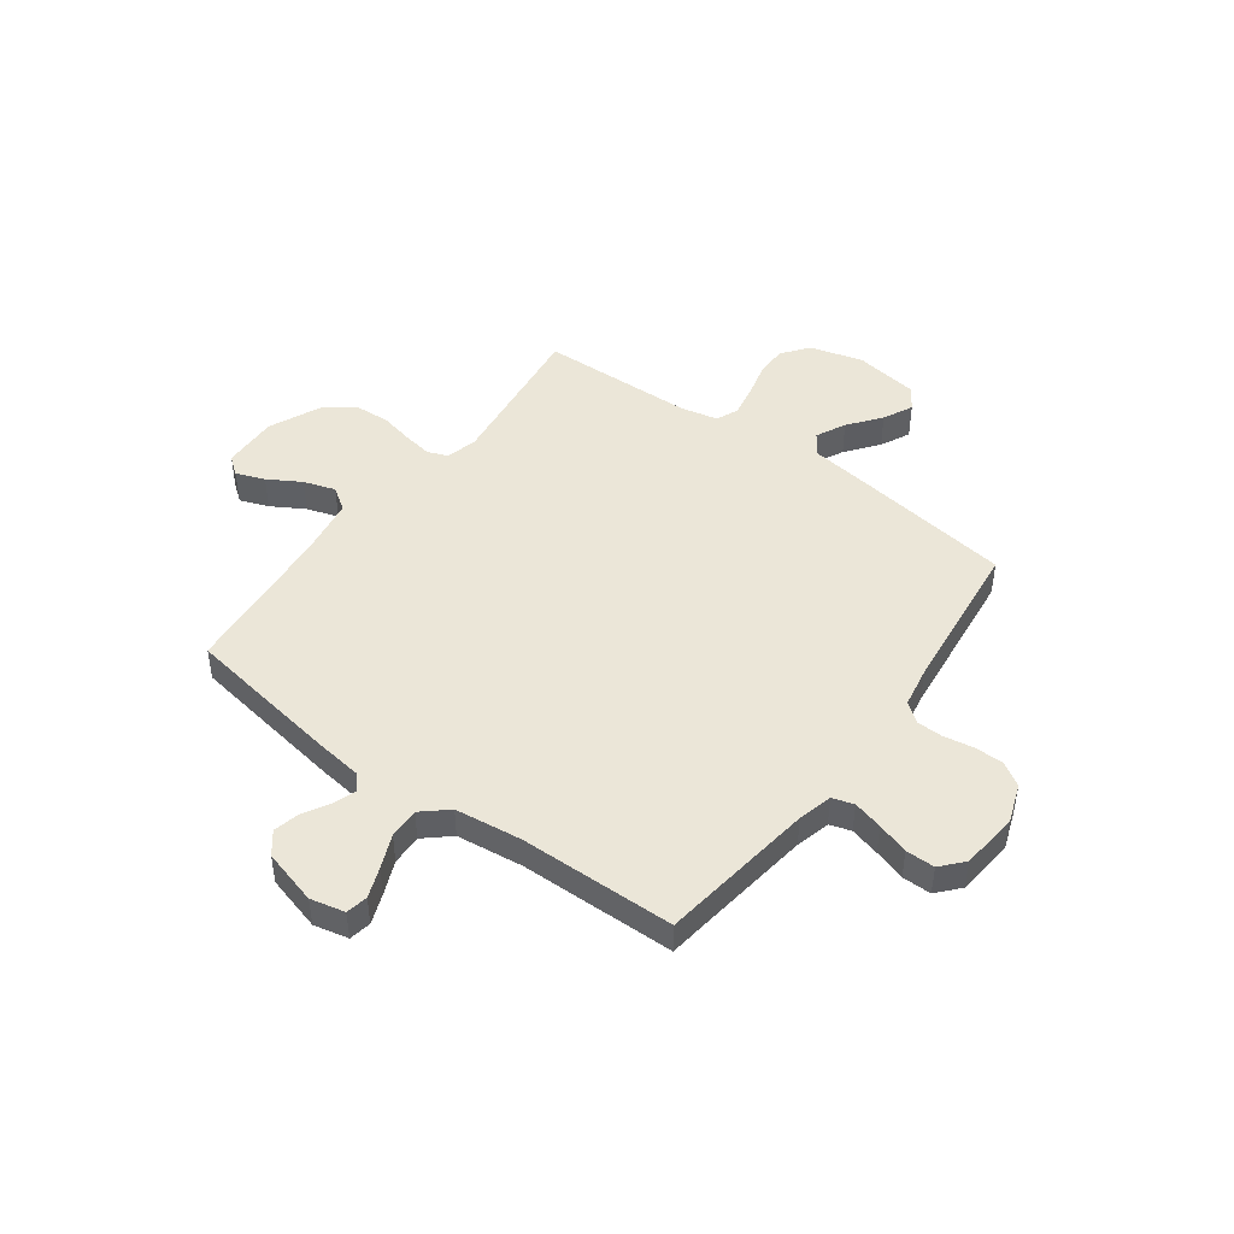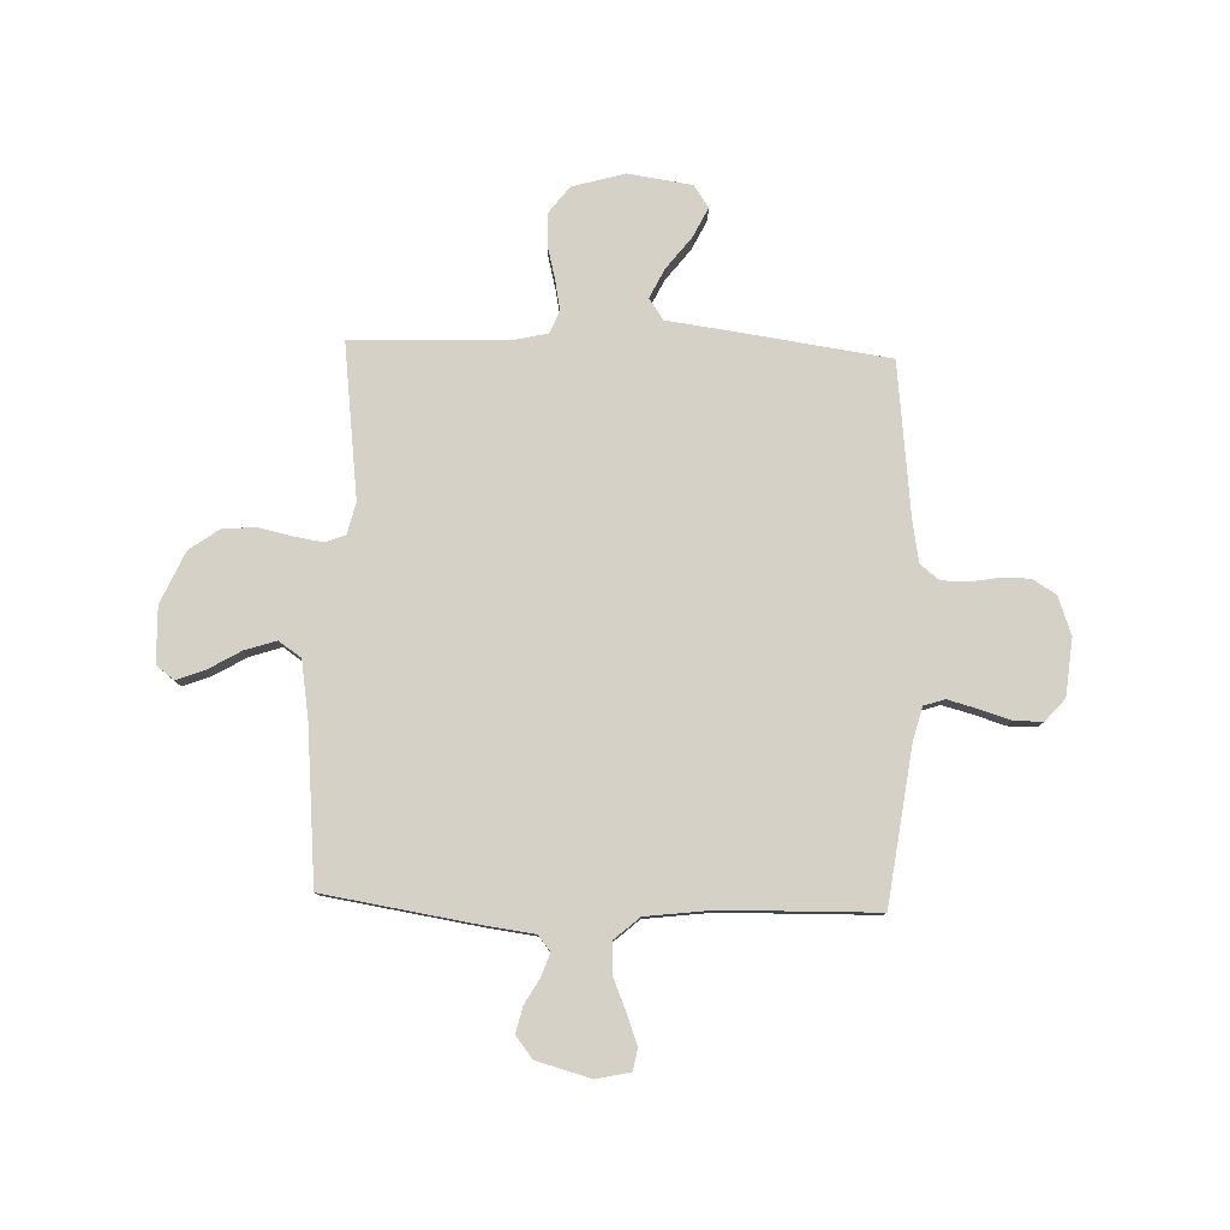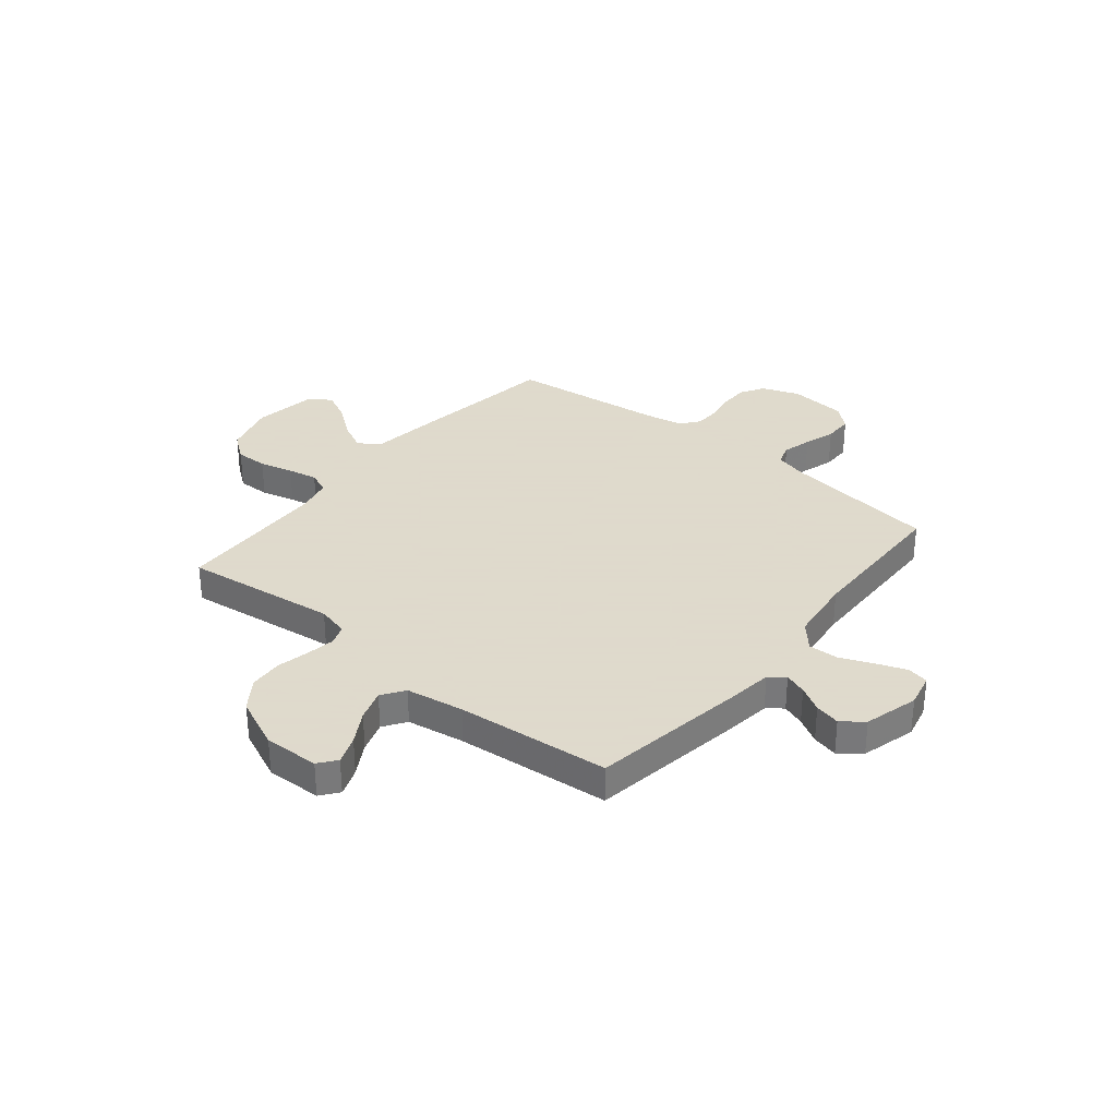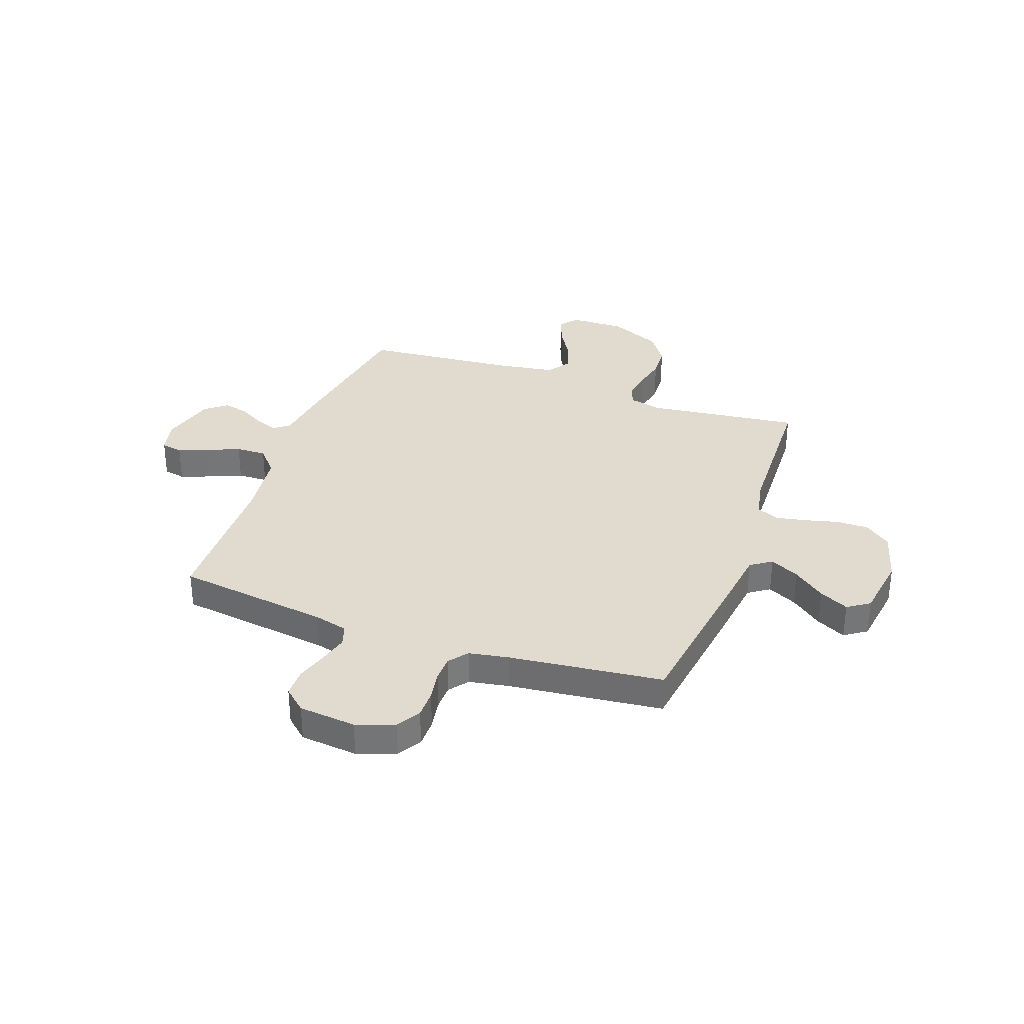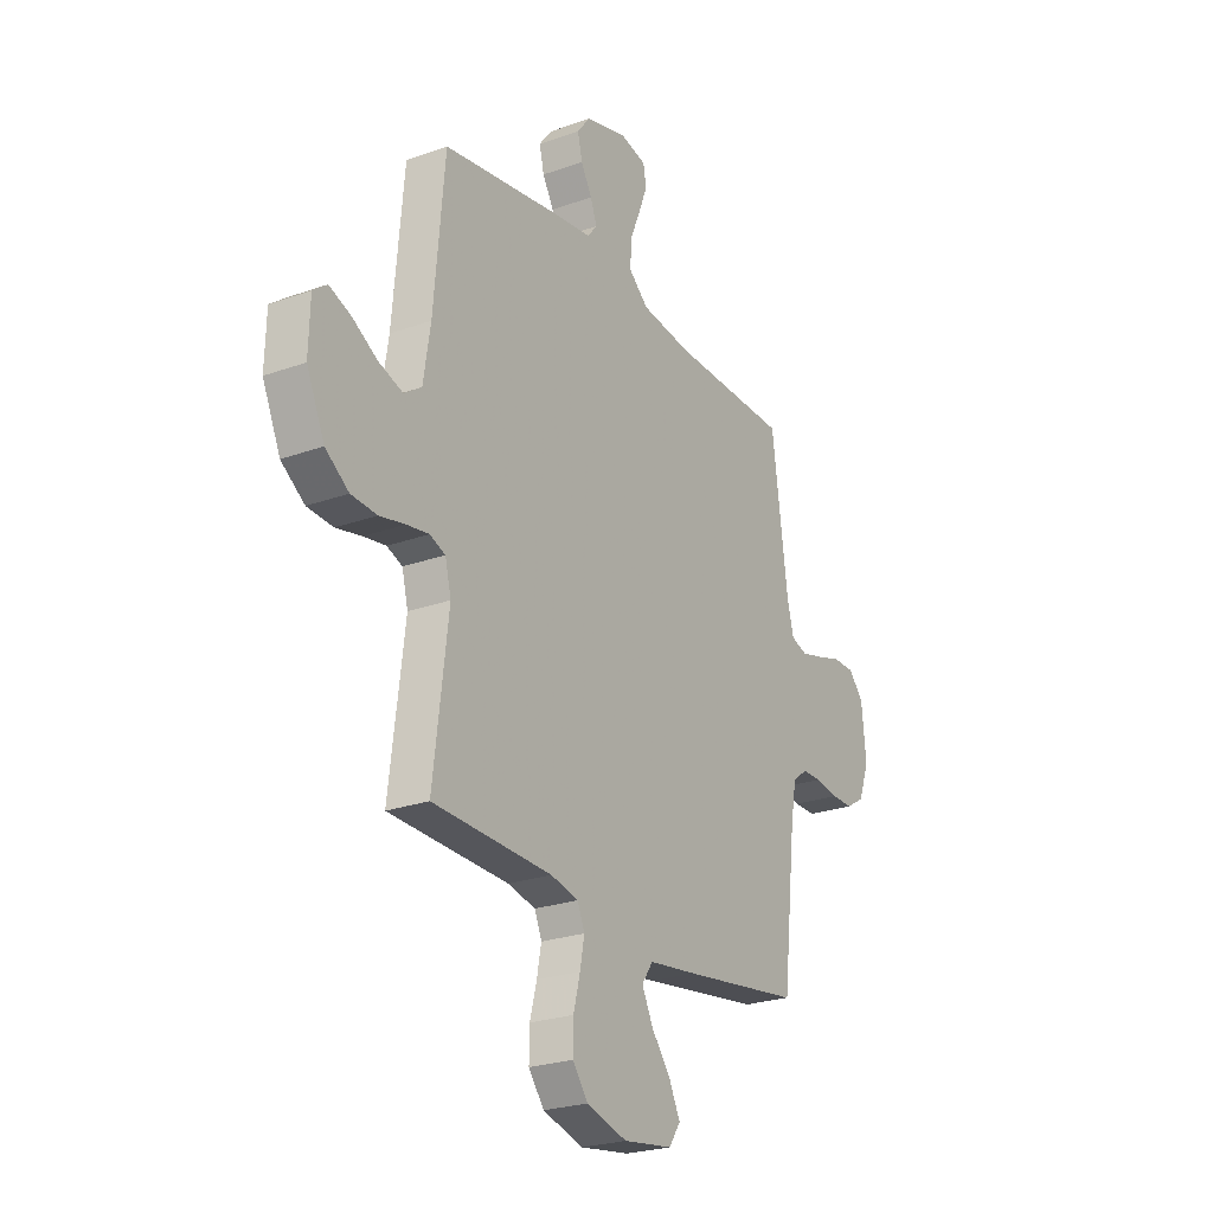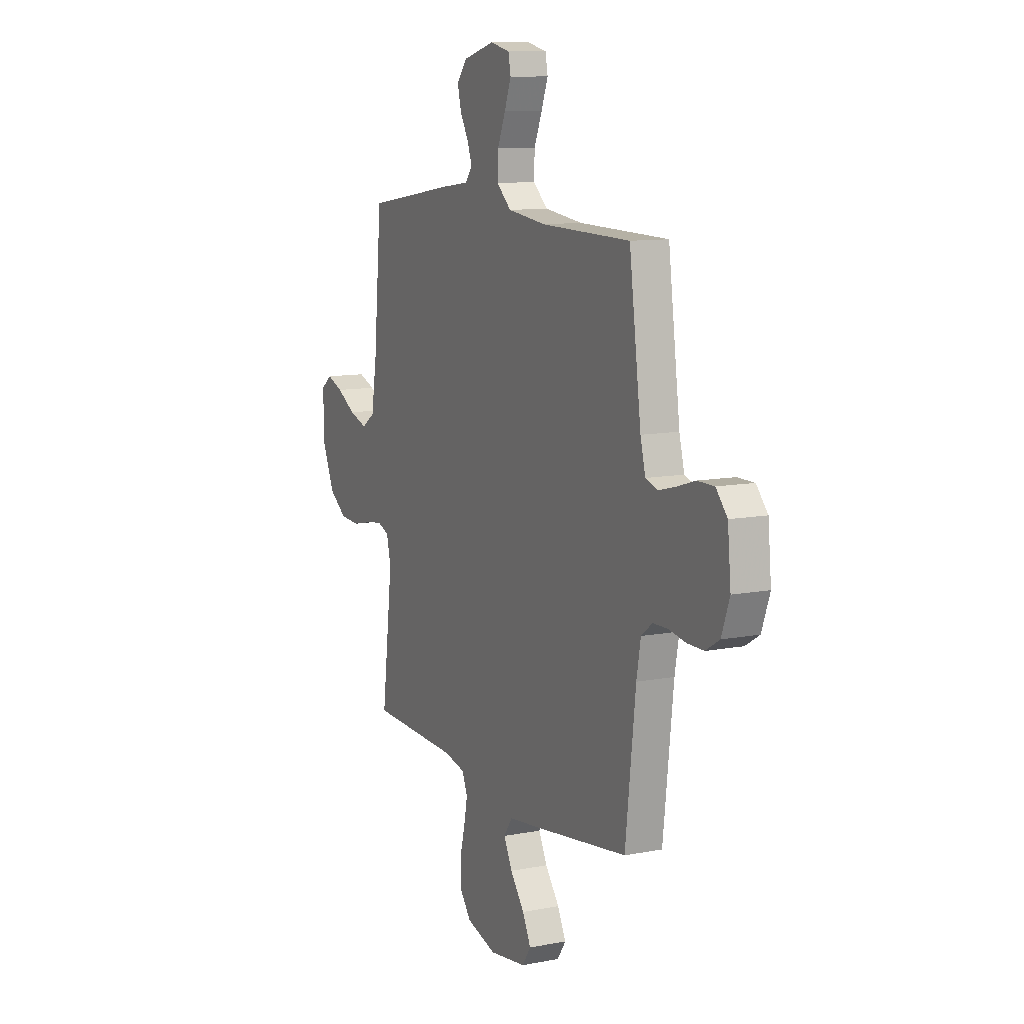
<metadata>
{"format":"obj","ext":"obj","renderer":"f3d","projection":"perspective","resolution":1024,"background":"white","views":[{"elev":46.3,"azim":36.4,"up":"+Y"},{"elev":79.6,"azim":2.0,"up":"+Y"},{"elev":32.4,"azim":-50.8,"up":"+Y"},{"elev":33.6,"azim":109.8,"up":"+Y"},{"elev":-24.5,"azim":-59.4,"up":"+Z"},{"elev":10.7,"azim":64.1,"up":"+Z"}]}
</metadata>
<code>
v -0.5 0.07 0.5
v -0.2 0.07 0.547
v -0.107 0.07 0.559
v -0.083 0.07 0.589
v -0.099 0.07 0.633
v -0.127 0.07 0.682
v -0.139 0.07 0.732
v -0.106 0.07 0.774
v 0 0.07 0.803
v 0.066 0.07 0.788
v 0.074 0.07 0.746
v 0.052 0.07 0.688
v 0.025 0.07 0.624
v 0.023 0.07 0.565
v 0.072 0.07 0.522
v 0.2 0.07 0.506
v 0.5 0.07 0.5
v 0.54 0.07 0.2
v 0.557 0.07 0.134
v 0.598 0.07 0.121
v 0.655 0.07 0.136
v 0.716 0.07 0.155
v 0.772 0.07 0.155
v 0.81 0.07 0.112
v 0.821 0.07 0
v 0.794 0.07 -0.074
v 0.748 0.07 -0.102
v 0.693 0.07 -0.102
v 0.635 0.07 -0.092
v 0.585 0.07 -0.093
v 0.548 0.07 -0.122
v 0.534 0.07 -0.2
v 0.5 0.07 -0.5
v 0.2 0.07 -0.542
v 0.077 0.07 -0.558
v 0.049 0.07 -0.599
v 0.077 0.07 -0.656
v 0.125 0.07 -0.718
v 0.153 0.07 -0.775
v 0.124 0.07 -0.818
v 0 0.07 -0.836
v -0.102 0.07 -0.807
v -0.141 0.07 -0.756
v -0.14 0.07 -0.693
v -0.123 0.07 -0.627
v -0.112 0.07 -0.569
v -0.13 0.07 -0.526
v -0.2 0.07 -0.51
v -0.5 0.07 -0.5
v -0.463 0.07 -0.2
v -0.478 0.07 -0.139
v -0.517 0.07 -0.124
v -0.573 0.07 -0.133
v -0.637 0.07 -0.147
v -0.702 0.07 -0.143
v -0.761 0.07 -0.101
v -0.806 0.07 0
v -0.803 0.07 0.108
v -0.768 0.07 0.135
v -0.713 0.07 0.114
v -0.65 0.07 0.077
v -0.589 0.07 0.057
v -0.545 0.07 0.087
v -0.527 0.07 0.2
v -0.5 0 0.5
v -0.2 0 0.547
v -0.107 0 0.559
v -0.083 0 0.589
v -0.099 0 0.633
v -0.127 0 0.682
v -0.139 0 0.732
v -0.106 0 0.774
v 0 0 0.803
v 0.066 0 0.788
v 0.074 0 0.746
v 0.052 0 0.688
v 0.025 0 0.624
v 0.023 0 0.565
v 0.072 0 0.522
v 0.2 0 0.506
v 0.5 0 0.5
v 0.54 0 0.2
v 0.557 0 0.134
v 0.598 0 0.121
v 0.655 0 0.136
v 0.716 0 0.155
v 0.772 0 0.155
v 0.81 0 0.112
v 0.821 0 0
v 0.794 0 -0.074
v 0.748 0 -0.102
v 0.693 0 -0.102
v 0.635 0 -0.092
v 0.585 0 -0.093
v 0.548 0 -0.122
v 0.534 0 -0.2
v 0.5 0 -0.5
v 0.2 0 -0.542
v 0.077 0 -0.558
v 0.049 0 -0.599
v 0.077 0 -0.656
v 0.125 0 -0.718
v 0.153 0 -0.775
v 0.124 0 -0.818
v 0 0 -0.836
v -0.102 0 -0.807
v -0.141 0 -0.756
v -0.14 0 -0.693
v -0.123 0 -0.627
v -0.112 0 -0.569
v -0.13 0 -0.526
v -0.2 0 -0.51
v -0.5 0 -0.5
v -0.463 0 -0.2
v -0.478 0 -0.139
v -0.517 0 -0.124
v -0.573 0 -0.133
v -0.637 0 -0.147
v -0.702 0 -0.143
v -0.761 0 -0.101
v -0.806 0 0
v -0.803 0 0.108
v -0.768 0 0.135
v -0.713 0 0.114
v -0.65 0 0.077
v -0.589 0 0.057
v -0.545 0 0.087
v -0.527 0 0.2
f 59 60 61
f 58 59 61
f 57 58 61
f 56 57 61
f 55 56 61
f 54 55 61
f 53 54 61
f 52 53 61 62
f 51 52 62 63
f 48 49 50
f 47 48 50 51
f 43 44 45
f 42 43 45
f 41 42 45
f 40 41 45
f 39 40 45
f 38 39 45
f 37 38 45
f 36 37 45 46
f 35 36 46 47
f 51 63 64
f 47 51 64
f 35 47 64
f 34 35 64
f 33 34 64
f 32 33 64
f 27 28 29
f 26 27 29
f 25 26 29
f 24 25 29
f 23 24 29
f 22 23 29
f 21 22 29
f 20 21 29 30
f 16 17 18
f 15 16 18 19
f 11 12 13
f 10 11 13
f 9 10 13
f 8 9 13
f 7 8 13
f 6 7 13
f 5 6 13
f 4 5 13 14
f 3 4 14 15
f 3 15 19
f 2 3 19
f 1 2 19
f 64 1 19
f 32 64 19
f 31 32 19
f 19 20 30 31
f 125 124 123
f 125 123 122
f 125 122 121
f 125 121 120
f 125 120 119
f 125 119 118
f 125 118 117
f 126 125 117 116
f 127 126 116 115
f 114 113 112
f 115 114 112 111
f 109 108 107
f 109 107 106
f 109 106 105
f 109 105 104
f 109 104 103
f 109 103 102
f 109 102 101
f 110 109 101 100
f 111 110 100 99
f 128 127 115
f 128 115 111
f 128 111 99
f 128 99 98
f 128 98 97
f 128 97 96
f 93 92 91
f 93 91 90
f 93 90 89
f 93 89 88
f 93 88 87
f 93 87 86
f 93 86 85
f 94 93 85 84
f 82 81 80
f 83 82 80 79
f 77 76 75
f 77 75 74
f 77 74 73
f 77 73 72
f 77 72 71
f 77 71 70
f 77 70 69
f 78 77 69 68
f 79 78 68 67
f 83 79 67
f 83 67 66
f 83 66 65
f 83 65 128
f 83 128 96
f 83 96 95
f 95 94 84 83
f 1 65 66 2
f 2 66 67 3
f 3 67 68 4
f 4 68 69 5
f 5 69 70 6
f 6 70 71 7
f 7 71 72 8
f 8 72 73 9
f 9 73 74 10
f 10 74 75 11
f 11 75 76 12
f 12 76 77 13
f 13 77 78 14
f 14 78 79 15
f 15 79 80 16
f 16 80 81 17
f 17 81 82 18
f 18 82 83 19
f 19 83 84 20
f 20 84 85 21
f 21 85 86 22
f 22 86 87 23
f 23 87 88 24
f 24 88 89 25
f 25 89 90 26
f 26 90 91 27
f 27 91 92 28
f 28 92 93 29
f 29 93 94 30
f 30 94 95 31
f 31 95 96 32
f 32 96 97 33
f 33 97 98 34
f 34 98 99 35
f 35 99 100 36
f 36 100 101 37
f 37 101 102 38
f 38 102 103 39
f 39 103 104 40
f 40 104 105 41
f 41 105 106 42
f 42 106 107 43
f 43 107 108 44
f 44 108 109 45
f 45 109 110 46
f 46 110 111 47
f 47 111 112 48
f 48 112 113 49
f 49 113 114 50
f 50 114 115 51
f 51 115 116 52
f 52 116 117 53
f 53 117 118 54
f 54 118 119 55
f 55 119 120 56
f 56 120 121 57
f 57 121 122 58
f 58 122 123 59
f 59 123 124 60
f 60 124 125 61
f 61 125 126 62
f 62 126 127 63
f 63 127 128 64
f 64 128 65 1

</code>
